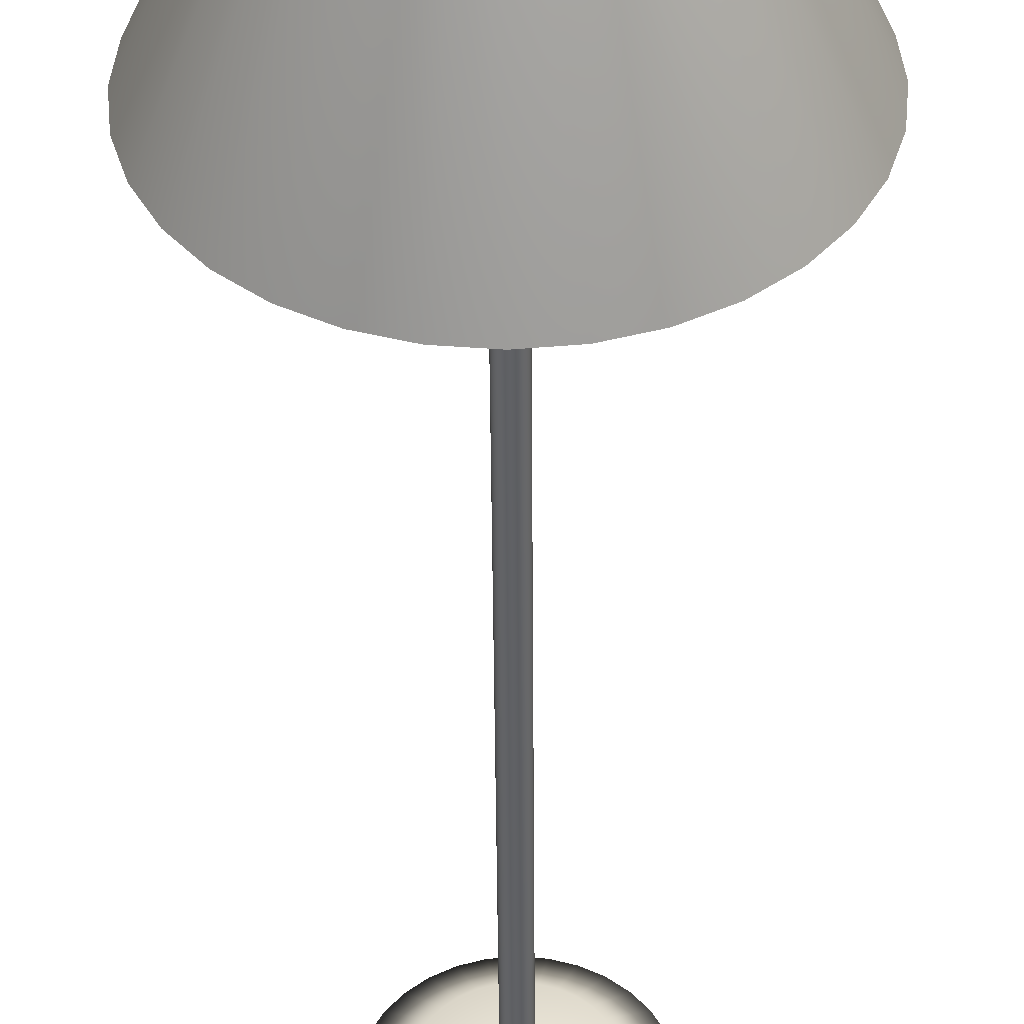
<metadata>
{"format":"obj","ext":"obj","renderer":"f3d","projection":"perspective","resolution":1024,"background":"white","views":[{"elev":-46.1,"azim":-179.6,"up":"+Z"}]}
</metadata>
<code>
o Object_67
v 0.9909 0.01624 -1.102
v 0.9909 1.659 -1.102
v 0.9868 1.659 -1.101
v 0.9868 0.01624 -1.101
v 0.9828 1.659 -1.1
v 0.9828 0.01624 -1.1
v 0.9792 1.659 -1.098
v 0.9792 0.01624 -1.098
v 0.976 1.659 -1.095
v 0.976 0.01624 -1.095
v 0.976 0.01624 -1.095
v 0.976 1.659 -1.095
v 0.9734 1.659 -1.092
v 0.9734 0.01624 -1.092
v 0.9714 1.659 -1.089
v 0.9714 0.01624 -1.089
v 0.9702 1.659 -1.085
v 0.9702 0.01624 -1.085
v 0.9698 1.659 -1.081
v 0.9698 0.01624 -1.081
v 0.9702 1.659 -1.076
v 0.9702 0.01624 -1.076
v 0.9714 1.659 -1.073
v 0.9714 0.01624 -1.073
v 0.9734 1.659 -1.069
v 0.9734 0.01624 -1.069
v 0.976 1.659 -1.066
v 0.976 0.01624 -1.066
v 0.976 0.01624 -1.066
v 0.976 1.659 -1.066
v 0.9792 1.659 -1.063
v 0.9792 0.01624 -1.063
v 0.9828 1.659 -1.061
v 0.9828 0.01624 -1.061
v 0.9868 1.659 -1.06
v 0.9868 0.01624 -1.06
v 0.9909 1.659 -1.06
v 0.9909 0.01624 -1.06
v 0.995 1.659 -1.06
v 0.995 0.01624 -1.06
v 0.9989 1.659 -1.061
v 0.9989 0.01624 -1.061
v 1.003 1.659 -1.063
v 1.003 0.01624 -1.063
v 1.006 1.659 -1.066
v 1.006 0.01624 -1.066
v 1.006 0.01624 -1.066
v 1.006 1.659 -1.066
v 1.008 1.659 -1.069
v 1.008 0.01624 -1.069
v 1.01 1.659 -1.073
v 1.01 0.01624 -1.073
v 1.012 1.659 -1.076
v 1.012 0.01624 -1.076
v 1.012 1.659 -1.081
v 1.012 0.01624 -1.081
v 1.012 1.659 -1.085
v 1.012 0.01624 -1.085
v 1.01 1.659 -1.089
v 1.01 0.01624 -1.089
v 1.008 1.659 -1.092
v 1.008 0.01624 -1.092
v 1.006 1.659 -1.095
v 1.006 0.01624 -1.095
v 1.006 0.01624 -1.095
v 1.006 1.659 -1.095
v 1.003 1.659 -1.098
v 1.003 0.01624 -1.098
v 0.9989 1.659 -1.1
v 0.9989 0.01624 -1.1
v 0.995 1.659 -1.101
v 0.995 0.01624 -1.101
v 0.9909 1.659 -1.102
v 0.9909 0.01624 -1.102
v 0.6785 1.489 -1.289
v 0.7253 1.489 -1.346
v 0.8437 1.863 -1.228
v 0.8178 1.863 -1.196
v 1.064 1.489 -1.449
v 1.135 1.489 -1.428
v 1.071 1.863 -1.273
v 1.031 1.863 -1.285
v 0.6749 1.522 -0.9497
v 0.6555 1.522 -1.014
v 0.6225 1.489 -1.007
v 0.6438 1.489 -0.9368
v 0.7822 1.489 -1.393
v 0.8752 1.863 -1.254
v 1.2 1.489 -1.393
v 1.107 1.863 -1.254
v 0.6555 1.522 -1.014
v 0.6489 1.522 -1.081
v 0.6152 1.489 -1.081
v 0.6225 1.489 -1.007
v 0.8471 1.489 -1.428
v 0.9112 1.863 -1.273
v 1.256 1.489 -1.346
v 1.138 1.863 -1.228
v 1.107 1.863 -1.254
v 0.6489 1.522 -1.081
v 0.6555 1.522 -1.147
v 0.6225 1.489 -1.154
v 0.6152 1.489 -1.081
v 1.027 1.877 -1.26
v 0.9909 1.877 -1.264
v 0.9909 1.878 -1.274
v 1.029 1.878 -1.271
v 1.303 1.489 -1.289
v 1.164 1.863 -1.196
v 0.6555 1.522 -1.147
v 0.6749 1.522 -1.211
v 0.6438 1.489 -1.224
v 0.6225 1.489 -1.154
v 0.9176 1.489 -1.449
v 0.9503 1.863 -1.285
v 1.338 1.489 -1.224
v 1.183 1.863 -1.16
v 0.6749 1.522 -1.211
v 0.7065 1.522 -1.271
v 0.6785 1.489 -1.289
v 0.6438 1.489 -1.224
v 0.9909 1.522 -1.423
v 1.058 1.522 -1.416
v 1.064 1.489 -1.449
v 0.9909 1.489 -1.456
v 1.359 1.489 -1.154
v 1.195 1.863 -1.121
v 0.7065 1.522 -1.271
v 0.7491 1.522 -1.322
v 0.7253 1.489 -1.346
v 0.6785 1.489 -1.289
v 1.058 1.522 -1.416
v 1.122 1.522 -1.396
v 1.135 1.489 -1.428
v 1.064 1.489 -1.449
v 1.367 1.489 -1.081
v 1.199 1.863 -1.081
v 0.7491 1.522 -1.322
v 0.8009 1.522 -1.365
v 0.7822 1.489 -1.393
v 0.7253 1.489 -1.346
v 1.122 1.522 -1.396
v 1.181 1.522 -1.365
v 1.2 1.489 -1.393
v 1.135 1.489 -1.428
v 1.359 1.489 -1.007
v 1.195 1.863 -1.04
v 0.8009 1.522 -1.365
v 0.86 1.522 -1.396
v 0.8471 1.489 -1.428
v 0.7822 1.489 -1.393
v 1.181 1.522 -1.365
v 1.233 1.522 -1.322
v 1.256 1.489 -1.346
v 1.2 1.489 -1.393
v 1.338 1.489 -0.9368
v 1.183 1.863 -1.001
v 0.86 1.522 -1.396
v 0.9242 1.522 -1.416
v 0.9176 1.489 -1.449
v 0.8471 1.489 -1.428
v 1.233 1.522 -1.322
v 1.275 1.522 -1.271
v 1.303 1.489 -1.289
v 1.256 1.489 -1.346
v 1.303 1.489 -0.8719
v 1.164 1.863 -0.9649
v 0.9242 1.522 -1.416
v 0.9909 1.522 -1.423
v 0.9909 1.489 -1.456
v 0.9176 1.489 -1.449
v 1.275 1.522 -1.271
v 1.307 1.522 -1.211
v 1.338 1.489 -1.224
v 1.303 1.489 -1.289
v 1.256 1.489 -0.8149
v 1.138 1.863 -0.9333
v 0.9828 1.659 -1.1
v 0.9868 1.659 -1.101
v 0.9909 1.659 -1.102
v 0.995 1.659 -1.101
v 0.9989 1.659 -1.1
v 1.003 1.659 -1.098
v 1.006 1.659 -1.095
v 1.008 1.659 -1.092
v 1.01 1.659 -1.089
v 1.012 1.659 -1.085
v 1.012 1.659 -1.081
v 1.012 1.659 -1.076
v 1.01 1.659 -1.073
v 1.008 1.659 -1.069
v 1.006 1.659 -1.066
v 1.003 1.659 -1.063
v 0.9989 1.659 -1.061
v 0.995 1.659 -1.06
v 0.9909 1.659 -1.06
v 0.9868 1.659 -1.06
v 0.9828 1.659 -1.061
v 0.9792 1.659 -1.063
v 0.976 1.659 -1.066
v 0.9734 1.659 -1.069
v 0.9714 1.659 -1.073
v 0.9702 1.659 -1.076
v 0.9698 1.659 -1.081
v 0.9702 1.659 -1.085
v 0.9714 1.659 -1.089
v 0.9734 1.659 -1.092
v 0.976 1.659 -1.095
v 0.9792 1.659 -1.098
v 1.029 -0.01516 -1.272
v 0.9909 -0.01516 -1.275
v 0.9529 -0.01516 -1.272
v 0.9163 -0.01516 -1.261
v 0.8826 -0.01516 -1.243
v 0.8531 -0.01516 -1.218
v 0.8288 -0.01516 -1.189
v 0.8108 -0.01516 -1.155
v 0.7997 -0.01516 -1.119
v 0.796 -0.01516 -1.081
v 0.7997 -0.01516 -1.043
v 0.8108 -0.01516 -1.006
v 0.8288 -0.01516 -0.9723
v 0.8531 -0.01516 -0.9428
v 0.8826 -0.01516 -0.9185
v 0.9163 -0.01516 -0.9005
v 0.9529 -0.01516 -0.8894
v 0.9909 -0.01516 -0.8857
v 1.029 -0.01516 -0.8894
v 1.065 -0.01516 -0.9005
v 1.099 -0.01516 -0.9185
v 1.129 -0.01516 -0.9428
v 1.153 -0.01516 -0.9723
v 1.171 -0.01516 -1.006
v 1.182 -0.01516 -1.043
v 1.186 -0.01516 -1.081
v 1.182 -0.01516 -1.119
v 1.171 -0.01516 -1.155
v 1.153 -0.01516 -1.189
v 1.129 -0.01516 -1.218
v 1.099 -0.01516 -1.243
v 1.065 -0.01516 -1.261
v 1.17 1.877 -1.045
v 1.174 1.877 -1.081
v 1.185 1.878 -1.081
v 1.181 1.878 -1.043
v 0.8218 1.877 -1.011
v 0.8387 1.877 -0.9789
v 0.8297 1.878 -0.9728
v 0.8118 1.878 -1.006
v 1.17 1.877 -1.116
v 1.181 1.878 -1.118
v 0.8615 1.877 -0.9511
v 0.8538 1.878 -0.9435
v 1.16 1.877 -1.151
v 1.17 1.878 -1.155
v 0.8892 1.877 -0.9284
v 0.8832 1.878 -0.9194
v 1.143 1.877 -1.182
v 1.152 1.878 -1.188
v 0.9208 1.877 -0.9115
v 0.9167 1.878 -0.9014
v 1.12 1.877 -1.21
v 1.128 1.878 -1.218
v 0.9552 1.877 -0.9011
v 0.9531 1.878 -0.8904
v 0.9552 1.877 -1.26
v 0.9208 1.877 -1.25
v 0.9167 1.878 -1.26
v 0.9531 1.878 -1.271
v 1.093 1.877 -1.233
v 1.099 1.878 -1.242
v 0.9909 1.877 -0.8975
v 0.9909 1.878 -0.8867
v 0.9909 1.489 -1.456
v 0.9909 1.863 -1.289
v 1.061 1.877 -1.25
v 1.065 1.878 -1.26
v 1.027 1.877 -0.9011
v 1.029 1.878 -0.8904
v 0.8892 1.877 -1.233
v 0.8615 1.877 -1.21
v 0.8538 1.878 -1.218
v 0.8832 1.878 -1.242
v 1.061 1.877 -0.9115
v 1.065 1.878 -0.9014
v 0.8387 1.877 -1.182
v 0.8297 1.878 -1.188
v 1.093 1.877 -0.9284
v 1.099 1.878 -0.9194
v 0.8218 1.877 -1.151
v 0.8118 1.878 -1.155
v 0.8832 1.878 -1.242
v 1.12 1.877 -0.9511
v 1.128 1.878 -0.9435
v 0.8114 1.877 -1.116
v 0.8007 1.878 -1.118
v 1.143 1.877 -0.9789
v 1.152 1.878 -0.9728
v 0.8079 1.877 -1.081
v 0.797 1.878 -1.081
v 1.16 1.877 -1.011
v 1.17 1.878 -1.006
v 0.8114 1.877 -1.045
v 0.8007 1.878 -1.043
v 0.7065 1.522 -0.8906
v 0.6749 1.522 -0.9497
v 0.6438 1.489 -0.9368
v 0.6785 1.489 -0.8719
v 0.9909 1.489 -1.456
v 0.9909 1.863 -1.289
v 0.6438 1.489 -1.224
v 0.7985 1.863 -1.16
v 0.7491 1.522 -0.8388
v 0.7065 1.522 -0.8906
v 0.6785 1.489 -0.8719
v 0.7253 1.489 -0.8149
v 0.6225 1.489 -1.154
v 0.7867 1.863 -1.121
v 0.8009 1.522 -0.7962
v 0.7491 1.522 -0.8388
v 0.7253 1.489 -0.8149
v 0.7822 1.489 -0.7682
v 0.6152 1.489 -1.081
v 0.7867 1.863 -1.121
v 0.7827 1.863 -1.081
v 0.86 1.522 -0.7646
v 0.8009 1.522 -0.7962
v 0.7822 1.489 -0.7682
v 0.8471 1.489 -0.7335
v 0.6225 1.489 -1.007
v 0.7867 1.863 -1.04
v 0.9242 1.522 -0.7452
v 0.86 1.522 -0.7646
v 0.8471 1.489 -0.7335
v 0.9176 1.489 -0.7121
v 0.6438 1.489 -0.9368
v 0.7985 1.863 -1.001
v 0.9909 1.522 -0.7386
v 0.9242 1.522 -0.7452
v 0.9176 1.489 -0.7121
v 0.9909 1.489 -0.7049
v 0.6785 1.489 -0.8719
v 0.8178 1.863 -0.9649
v 1.058 1.522 -0.7452
v 0.9909 1.522 -0.7386
v 0.9909 1.489 -0.7049
v 1.064 1.489 -0.7121
v 0.7253 1.489 -0.8149
v 0.8437 1.863 -0.9333
v 1.122 1.522 -0.7646
v 1.058 1.522 -0.7452
v 1.064 1.489 -0.7121
v 1.135 1.489 -0.7335
v 0.7822 1.489 -0.7682
v 0.8752 1.863 -0.9074
v 1.181 1.522 -0.7962
v 1.122 1.522 -0.7646
v 1.135 1.489 -0.7335
v 1.2 1.489 -0.7682
v 0.8471 1.489 -0.7335
v 0.9112 1.863 -0.8882
v 1.233 1.522 -0.8388
v 1.181 1.522 -0.7962
v 1.2 1.489 -0.7682
v 1.256 1.489 -0.8149
v 0.9176 1.489 -0.7121
v 0.9503 1.863 -0.8764
v 1.275 1.522 -0.8906
v 1.233 1.522 -0.8388
v 1.256 1.489 -0.8149
v 1.303 1.489 -0.8719
v 0.9909 1.489 -0.7049
v 0.9909 1.863 -0.8724
v 1.307 1.522 -0.9497
v 1.275 1.522 -0.8906
v 1.303 1.489 -0.8719
v 1.338 1.489 -0.9368
v 1.064 1.489 -0.7121
v 1.031 1.863 -0.8764
v 1.326 1.522 -1.014
v 1.307 1.522 -0.9497
v 1.338 1.489 -0.9368
v 1.359 1.489 -1.007
v 1.135 1.489 -0.7335
v 1.071 1.863 -0.8882
v 1.333 1.522 -1.081
v 1.326 1.522 -1.014
v 1.359 1.489 -1.007
v 1.367 1.489 -1.081
v 1.2 1.489 -0.7682
v 1.107 1.863 -0.9074
v 1.326 1.522 -1.147
v 1.333 1.522 -1.081
v 1.367 1.489 -1.081
v 1.359 1.489 -1.154
v 1.138 1.863 -0.9333
v 1.307 1.522 -1.211
v 1.326 1.522 -1.147
v 1.359 1.489 -1.154
v 1.338 1.489 -1.224
v 0.9909 1.874 -1.282
v 0.9517 1.874 -1.278
v 0.9909 1.878 -1.274
v 0.9139 1.874 -1.266
v 0.8792 1.874 -1.248
v 0.8487 1.874 -1.223
v 0.8237 1.874 -1.192
v 0.8051 1.874 -1.157
v 0.7937 1.874 -1.12
v 0.7898 1.874 -1.081
v 0.7937 1.874 -1.041
v 0.8051 1.874 -1.004
v 0.8237 1.874 -0.9689
v 0.8487 1.874 -0.9384
v 0.8792 1.874 -0.9134
v 0.9139 1.874 -0.8948
v 0.9517 1.874 -0.8834
v 0.9909 1.874 -0.8795
v 1.03 1.874 -0.8834
v 1.068 1.874 -0.8948
v 1.103 1.874 -0.9134
v 1.133 1.874 -0.9384
v 1.158 1.874 -0.9689
v 1.177 1.874 -1.004
v 1.188 1.874 -1.041
v 1.192 1.874 -1.081
v 1.188 1.874 -1.12
v 1.177 1.874 -1.157
v 1.158 1.874 -1.192
v 1.133 1.874 -1.223
v 1.103 1.874 -1.248
v 1.068 1.874 -1.266
v 1.03 1.874 -1.278
v 0.9909 1.874 -1.282
v 0.9909 1.877 -1.264
f 1 3 2
f 1 4 3
f 4 5 3
f 4 6 5
f 6 7 5
f 6 8 7
f 8 9 7
f 8 10 9
f 11 13 12
f 11 14 13
f 14 15 13
f 14 16 15
f 16 17 15
f 16 18 17
f 18 19 17
f 18 20 19
f 20 21 19
f 20 22 21
f 22 23 21
f 22 24 23
f 24 25 23
f 24 26 25
f 26 27 25
f 26 28 27
f 29 31 30
f 29 32 31
f 32 33 31
f 32 34 33
f 34 35 33
f 34 36 35
f 36 37 35
f 36 38 37
f 38 39 37
f 38 40 39
f 40 41 39
f 40 42 41
f 42 43 41
f 42 44 43
f 44 45 43
f 44 46 45
f 47 49 48
f 47 50 49
f 50 51 49
f 50 52 51
f 52 53 51
f 52 54 53
f 54 55 53
f 54 56 55
f 56 57 55
f 56 58 57
f 58 59 57
f 58 60 59
f 60 61 59
f 60 62 61
f 62 63 61
f 62 64 63
f 65 67 66
f 65 68 67
f 68 69 67
f 68 70 69
f 70 71 69
f 70 72 71
f 72 73 71
f 72 74 73
f 75 77 76
f 75 78 77
f 79 81 80
f 79 82 81
f 83 85 84
f 83 86 85
f 76 88 87
f 76 77 88
f 80 90 89
f 80 81 90
f 91 93 92
f 91 94 93
f 87 96 95
f 87 88 96
f 89 98 97
f 89 99 98
f 100 102 101
f 100 103 102
f 104 106 105
f 104 107 106
f 97 109 108
f 97 98 109
f 110 112 111
f 110 113 112
f 95 115 114
f 95 96 115
f 108 117 116
f 108 109 117
f 118 120 119
f 118 121 120
f 122 124 123
f 122 125 124
f 116 127 126
f 116 117 127
f 128 130 129
f 128 131 130
f 132 134 133
f 132 135 134
f 126 137 136
f 126 127 137
f 138 140 139
f 138 141 140
f 142 144 143
f 142 145 144
f 136 147 146
f 136 137 147
f 148 150 149
f 148 151 150
f 152 154 153
f 152 155 154
f 146 157 156
f 146 147 157
f 158 160 159
f 158 161 160
f 162 164 163
f 162 165 164
f 156 167 166
f 156 157 167
f 168 170 169
f 168 171 170
f 172 174 173
f 172 175 174
f 166 177 176
f 166 167 177
f 178 180 179
f 180 182 181
f 182 184 183
f 184 186 185
f 186 188 187
f 188 190 189
f 190 192 191
f 192 194 193
f 194 196 195
f 196 198 197
f 198 200 199
f 200 202 201
f 202 204 203
f 204 206 205
f 206 208 207
f 208 178 209
f 178 182 180
f 182 186 184
f 186 190 188
f 190 194 192
f 194 198 196
f 198 202 200
f 202 206 204
f 206 178 208
f 178 186 182
f 186 194 190
f 194 202 198
f 202 178 206
f 178 194 186
f 194 178 202
f 210 212 211
f 212 214 213
f 214 216 215
f 216 218 217
f 218 220 219
f 220 222 221
f 222 224 223
f 224 226 225
f 226 228 227
f 228 230 229
f 230 232 231
f 232 234 233
f 234 236 235
f 236 238 237
f 238 240 239
f 240 210 241
f 210 214 212
f 214 218 216
f 218 222 220
f 222 226 224
f 226 230 228
f 230 234 232
f 234 238 236
f 238 210 240
f 210 218 214
f 218 226 222
f 226 234 230
f 234 210 238
f 210 226 218
f 226 210 234
f 242 244 243
f 242 245 244
f 246 248 247
f 246 249 248
f 243 251 250
f 243 244 251
f 247 253 252
f 247 248 253
f 250 255 254
f 250 251 255
f 252 257 256
f 252 253 257
f 254 259 258
f 254 255 259
f 256 261 260
f 256 257 261
f 258 263 262
f 258 259 263
f 260 265 264
f 260 261 265
f 266 268 267
f 266 269 268
f 262 271 270
f 262 263 271
f 264 273 272
f 264 265 273
f 114 275 274
f 114 115 275
f 270 277 276
f 270 271 277
f 272 279 278
f 272 273 279
f 280 282 281
f 280 283 282
f 276 107 104
f 276 277 107
f 278 285 284
f 278 279 285
f 281 287 286
f 281 282 287
f 284 289 288
f 284 285 289
f 286 291 290
f 286 287 291
f 267 292 280
f 267 268 292
f 288 294 293
f 288 289 294
f 290 296 295
f 290 291 296
f 293 298 297
f 293 294 298
f 295 300 299
f 295 296 300
f 297 302 301
f 297 298 302
f 299 304 303
f 299 300 304
f 301 245 242
f 301 302 245
f 303 249 246
f 303 304 249
f 305 307 306
f 305 308 307
f 309 82 79
f 309 310 82
f 311 78 75
f 311 312 78
f 313 315 314
f 313 316 315
f 317 312 311
f 317 318 312
f 319 321 320
f 319 322 321
f 323 324 317
f 323 325 324
f 326 328 327
f 326 329 328
f 330 325 323
f 330 331 325
f 332 334 333
f 332 335 334
f 336 331 330
f 336 337 331
f 338 340 339
f 338 341 340
f 342 337 336
f 342 343 337
f 344 346 345
f 344 347 346
f 348 343 342
f 348 349 343
f 350 352 351
f 350 353 352
f 354 349 348
f 354 355 349
f 356 358 357
f 356 359 358
f 360 355 354
f 360 361 355
f 362 364 363
f 362 365 364
f 366 361 360
f 366 367 361
f 368 370 369
f 368 371 370
f 372 367 366
f 372 373 367
f 374 376 375
f 374 377 376
f 378 373 372
f 378 379 373
f 380 382 381
f 380 383 382
f 384 379 378
f 384 385 379
f 386 388 387
f 386 389 388
f 390 385 384
f 390 391 385
f 392 394 393
f 392 395 394
f 176 391 390
f 176 396 391
f 397 399 398
f 397 400 399
f 115 401 275
f 115 402 401
f 402 403 401
f 402 269 403
f 96 402 115
f 96 404 402
f 404 269 402
f 404 268 269
f 88 404 96
f 88 405 404
f 405 268 404
f 405 292 268
f 77 405 88
f 77 406 405
f 406 283 405
f 406 282 283
f 78 406 77
f 78 407 406
f 407 282 406
f 407 287 282
f 312 407 78
f 312 408 407
f 408 287 407
f 408 291 287
f 318 408 312
f 318 409 408
f 409 291 408
f 409 296 291
f 325 409 324
f 325 410 409
f 410 296 409
f 410 300 296
f 331 410 325
f 331 411 410
f 411 300 410
f 411 304 300
f 337 411 331
f 337 412 411
f 412 304 411
f 412 249 304
f 343 412 337
f 343 413 412
f 413 249 412
f 413 248 249
f 349 413 343
f 349 414 413
f 414 248 413
f 414 253 248
f 355 414 349
f 355 415 414
f 415 253 414
f 415 257 253
f 361 415 355
f 361 416 415
f 416 257 415
f 416 261 257
f 367 416 361
f 367 417 416
f 417 261 416
f 417 265 261
f 373 417 367
f 373 418 417
f 418 265 417
f 418 273 265
f 379 418 373
f 379 419 418
f 419 273 418
f 419 279 273
f 385 419 379
f 385 420 419
f 420 279 419
f 420 285 279
f 391 420 385
f 391 421 420
f 421 285 420
f 421 289 285
f 396 421 391
f 396 422 421
f 422 289 421
f 422 294 289
f 167 422 177
f 167 423 422
f 423 294 422
f 423 298 294
f 157 423 167
f 157 424 423
f 424 298 423
f 424 302 298
f 147 424 157
f 147 425 424
f 425 302 424
f 425 245 302
f 137 425 147
f 137 426 425
f 426 245 425
f 426 244 245
f 127 426 137
f 127 427 426
f 427 244 426
f 427 251 244
f 117 427 127
f 117 428 427
f 428 251 427
f 428 255 251
f 109 428 117
f 109 429 428
f 429 255 428
f 429 259 255
f 98 429 109
f 98 430 429
f 430 259 429
f 430 263 259
f 99 430 98
f 99 431 430
f 431 263 430
f 431 271 263
f 81 431 90
f 81 432 431
f 432 271 431
f 432 277 271
f 82 432 81
f 82 433 432
f 433 277 432
f 433 107 277
f 310 433 82
f 310 434 433
f 434 107 433
f 434 106 107
f 435 269 266
f 435 403 269
o Object_68
v 0.9909 0.01624 -1.102
v 0.9909 0.01624 -1.102
v 0.9868 0.01624 -1.101
v 0.9828 0.01624 -1.1
v 0.9792 0.01624 -1.098
v 0.976 0.01624 -1.095
v 0.9734 0.01624 -1.092
v 0.9714 0.01624 -1.089
v 0.9702 0.01624 -1.085
v 0.9698 0.01624 -1.081
v 0.9702 0.01624 -1.076
v 0.9714 0.01624 -1.073
v 0.9734 0.01624 -1.069
v 0.976 0.01624 -1.066
v 0.9792 0.01624 -1.063
v 0.9828 0.01624 -1.061
v 0.9868 0.01624 -1.06
v 0.9909 0.01624 -1.06
v 0.995 0.01624 -1.06
v 0.9989 0.01624 -1.061
v 1.003 0.01624 -1.063
v 1.006 0.01624 -1.066
v 1.008 0.01624 -1.069
v 1.01 0.01624 -1.073
v 1.012 0.01624 -1.076
v 1.012 0.01624 -1.081
v 1.012 0.01624 -1.085
v 1.01 0.01624 -1.089
v 1.008 0.01624 -1.092
v 1.006 0.01624 -1.095
v 1.003 0.01624 -1.098
v 0.9989 0.01624 -1.1
v 0.995 0.01624 -1.101
v 0.9909 0.01624 -1.208
v 0.9909 0.01624 -1.208
v 0.966 0.01624 -1.206
v 0.942 0.01624 -1.199
v 0.9199 0.01624 -1.187
v 0.9006 0.01624 -1.171
v 0.8847 0.01624 -1.152
v 0.8729 0.01624 -1.129
v 0.8656 0.01624 -1.105
v 0.8632 0.01624 -1.081
v 0.8656 0.01624 -1.056
v 0.8729 0.01624 -1.032
v 0.8847 0.01624 -1.01
v 0.9006 0.01624 -0.9903
v 0.9199 0.01624 -0.9744
v 0.942 0.01624 -0.9626
v 0.966 0.01624 -0.9553
v 0.9909 0.01624 -0.9529
v 1.016 0.01624 -0.9553
v 1.04 0.01624 -0.9626
v 1.062 0.01624 -0.9744
v 1.081 0.01624 -0.9903
v 1.097 0.01624 -1.01
v 1.109 0.01624 -1.032
v 1.116 0.01624 -1.056
v 1.119 0.01624 -1.081
v 1.116 0.01624 -1.105
v 1.109 0.01624 -1.129
v 1.097 0.01624 -1.152
v 1.081 0.01624 -1.171
v 1.062 0.01624 -1.187
v 1.04 0.01624 -1.199
v 1.016 0.01624 -1.206
v 0.9909 -0.01516 -1.275
v 0.9909 -0.01516 -1.275
v 0.9529 -0.01516 -1.272
v 0.9163 -0.01516 -1.261
v 0.8826 -0.01516 -1.243
v 0.8531 -0.01516 -1.218
v 0.8288 -0.01516 -1.189
v 0.8108 -0.01516 -1.155
v 0.7997 -0.01516 -1.119
v 0.796 -0.01516 -1.081
v 0.7997 -0.01516 -1.043
v 0.8108 -0.01516 -1.006
v 0.8288 -0.01516 -0.9723
v 0.8531 -0.01516 -0.9428
v 0.8826 -0.01516 -0.9185
v 0.9163 -0.01516 -0.9005
v 0.9529 -0.01516 -0.8894
v 0.9909 -0.01516 -0.8857
v 1.029 -0.01516 -0.8894
v 1.065 -0.01516 -0.9005
v 1.099 -0.01516 -0.9185
v 1.129 -0.01516 -0.9428
v 1.153 -0.01516 -0.9723
v 1.171 -0.01516 -1.006
v 1.182 -0.01516 -1.043
v 1.186 -0.01516 -1.081
v 1.182 -0.01516 -1.119
v 1.171 -0.01516 -1.155
v 1.153 -0.01516 -1.189
v 1.129 -0.01516 -1.218
v 1.099 -0.01516 -1.243
v 1.065 -0.01516 -1.261
v 1.029 -0.01516 -1.272
f 455 489 456
f 455 488 489
f 494 528 495
f 494 527 528
f 442 476 443
f 442 475 476
f 456 490 457
f 456 489 490
f 443 477 444
f 443 476 477
f 457 491 458
f 457 490 491
f 444 478 445
f 444 477 478
f 458 492 459
f 458 491 492
f 445 479 446
f 445 478 479
f 459 493 460
f 459 492 493
f 446 480 447
f 446 479 480
f 460 494 461
f 460 493 494
f 447 481 448
f 447 480 481
f 461 495 462
f 461 494 495
f 448 482 449
f 448 481 482
f 462 496 463
f 462 495 496
f 449 483 450
f 449 482 483
f 463 497 464
f 463 496 497
f 450 484 451
f 450 483 484
f 437 471 438
f 437 470 471
f 464 498 465
f 464 497 498
f 451 485 452
f 451 484 485
f 438 472 439
f 438 471 472
f 465 499 466
f 465 498 499
f 452 486 453
f 452 485 486
f 439 473 440
f 439 472 473
f 466 500 467
f 466 499 500
f 453 487 454
f 453 486 487
f 440 474 441
f 440 473 474
f 467 501 468
f 467 500 501
f 454 488 455
f 454 487 488
f 441 475 442
f 441 474 475
f 468 469 436
f 468 501 469
f 481 515 482
f 481 514 515
f 495 529 496
f 495 528 529
f 482 516 483
f 482 515 516
f 496 530 497
f 496 529 530
f 483 517 484
f 483 516 517
f 470 504 471
f 470 503 504
f 497 531 498
f 497 530 531
f 484 518 485
f 484 517 518
f 471 505 472
f 471 504 505
f 498 532 499
f 498 531 532
f 485 519 486
f 485 518 519
f 472 506 473
f 472 505 506
f 499 533 500
f 499 532 533
f 486 520 487
f 486 519 520
f 473 507 474
f 473 506 507
f 500 534 501
f 500 533 534
f 487 521 488
f 487 520 521
f 474 508 475
f 474 507 508
f 501 502 469
f 501 534 502
f 488 522 489
f 488 521 522
f 475 509 476
f 475 508 509
f 489 523 490
f 489 522 523
f 476 510 477
f 476 509 510
f 490 524 491
f 490 523 524
f 477 511 478
f 477 510 511
f 491 525 492
f 491 524 525
f 478 512 479
f 478 511 512
f 492 526 493
f 492 525 526
f 479 513 480
f 479 512 513
f 493 527 494
f 493 526 527
f 480 514 481
f 480 513 514

</code>
